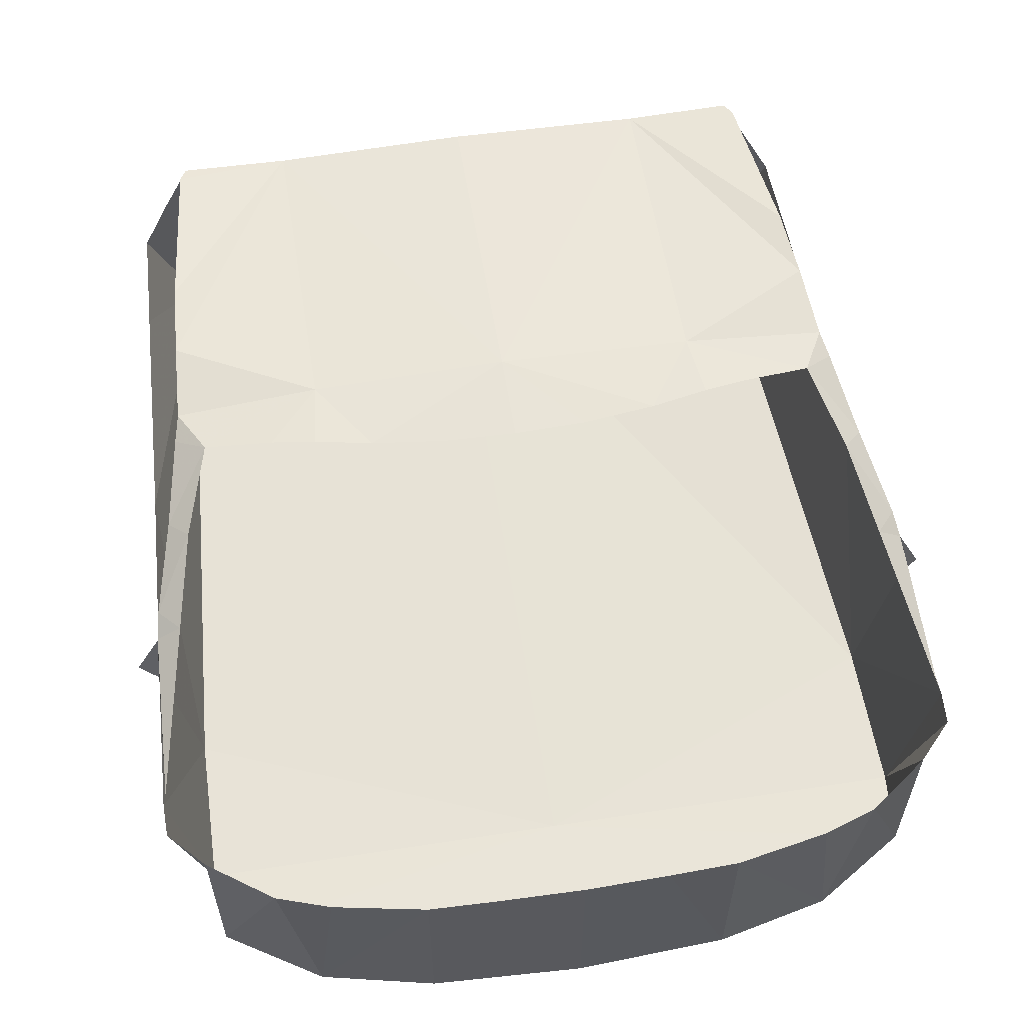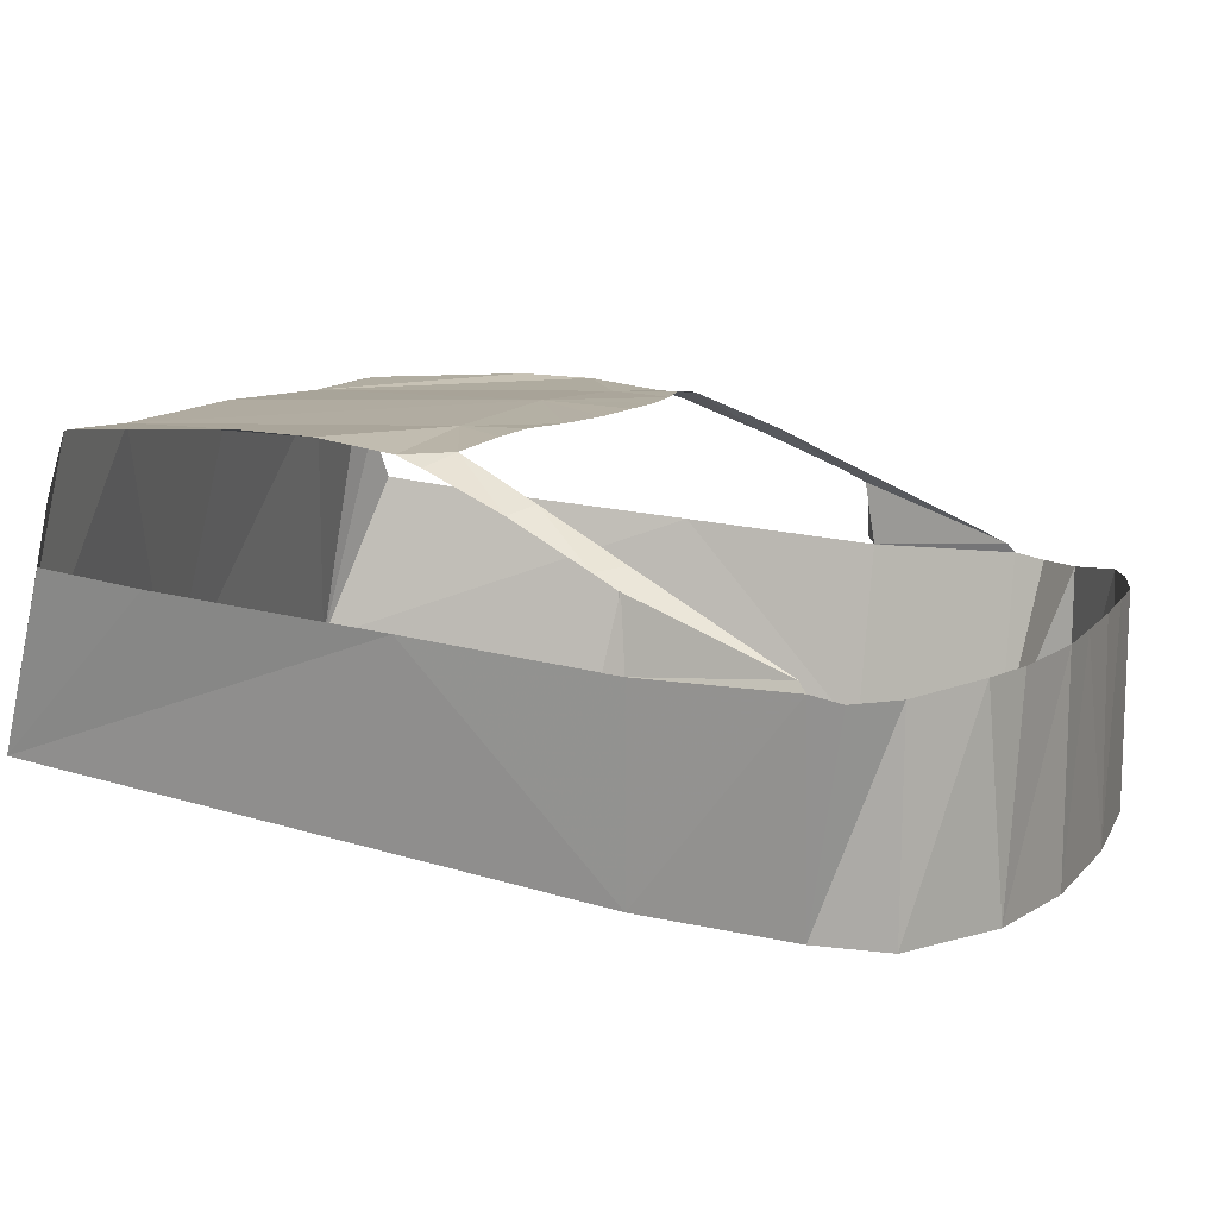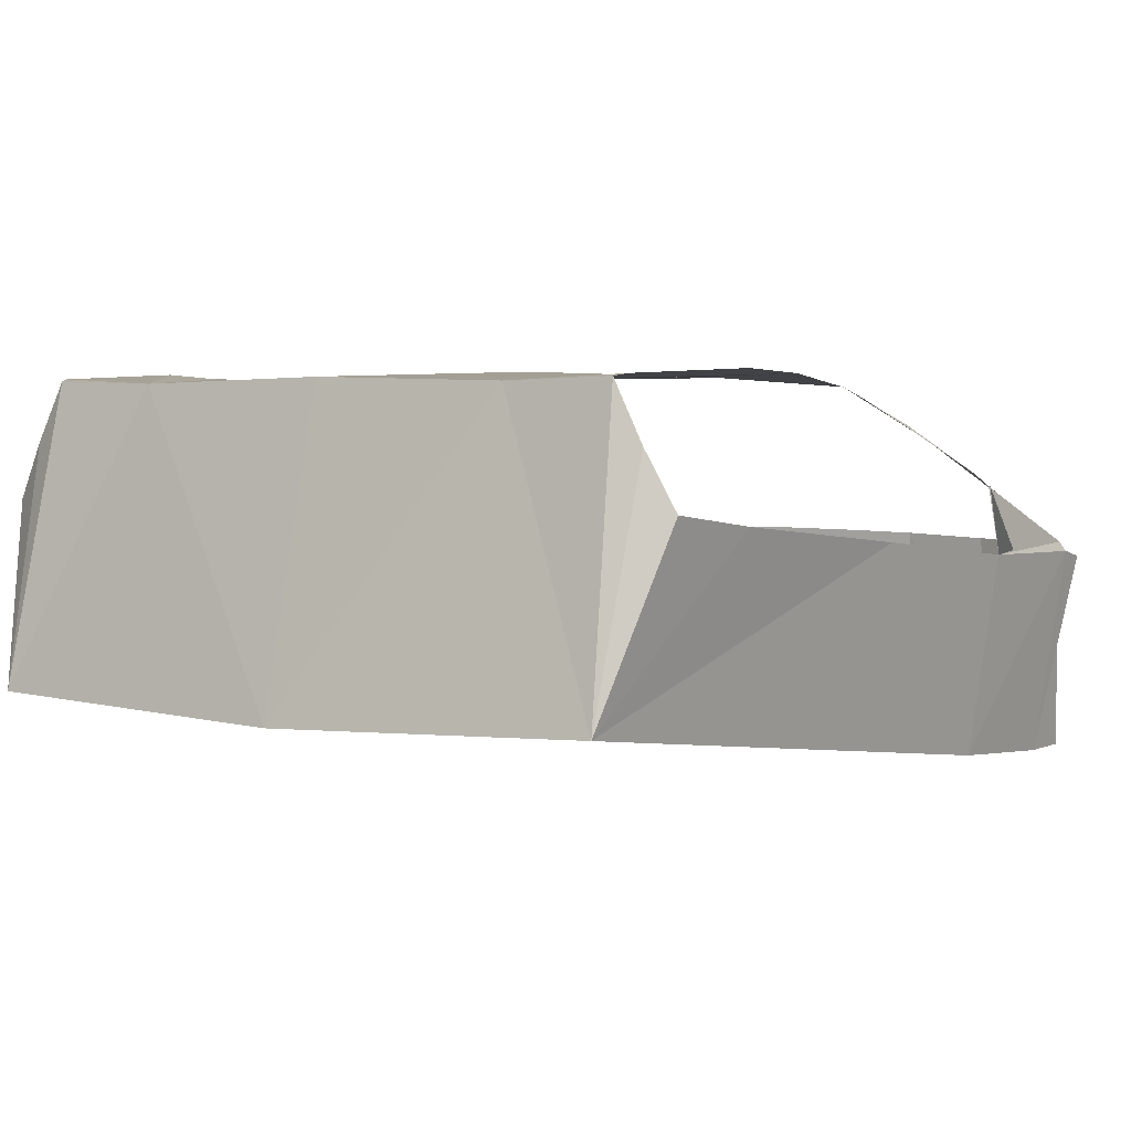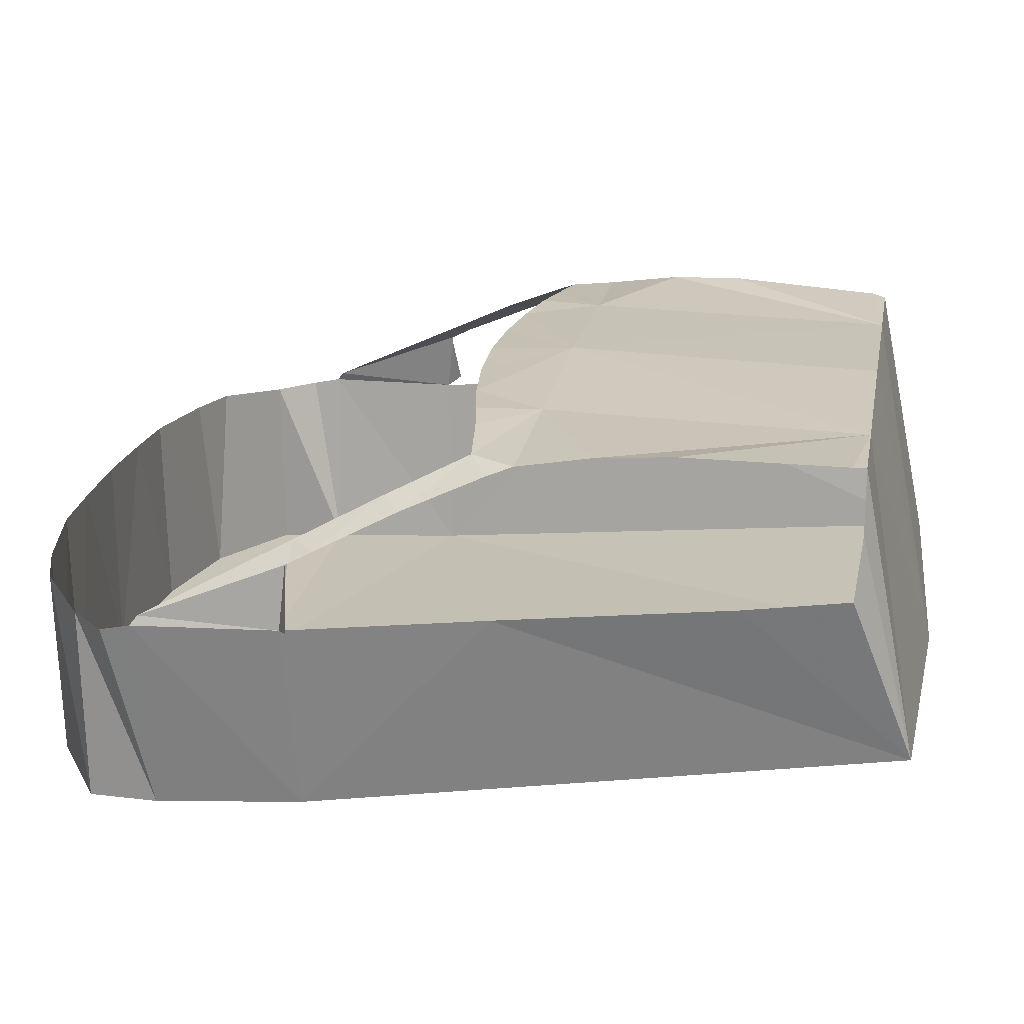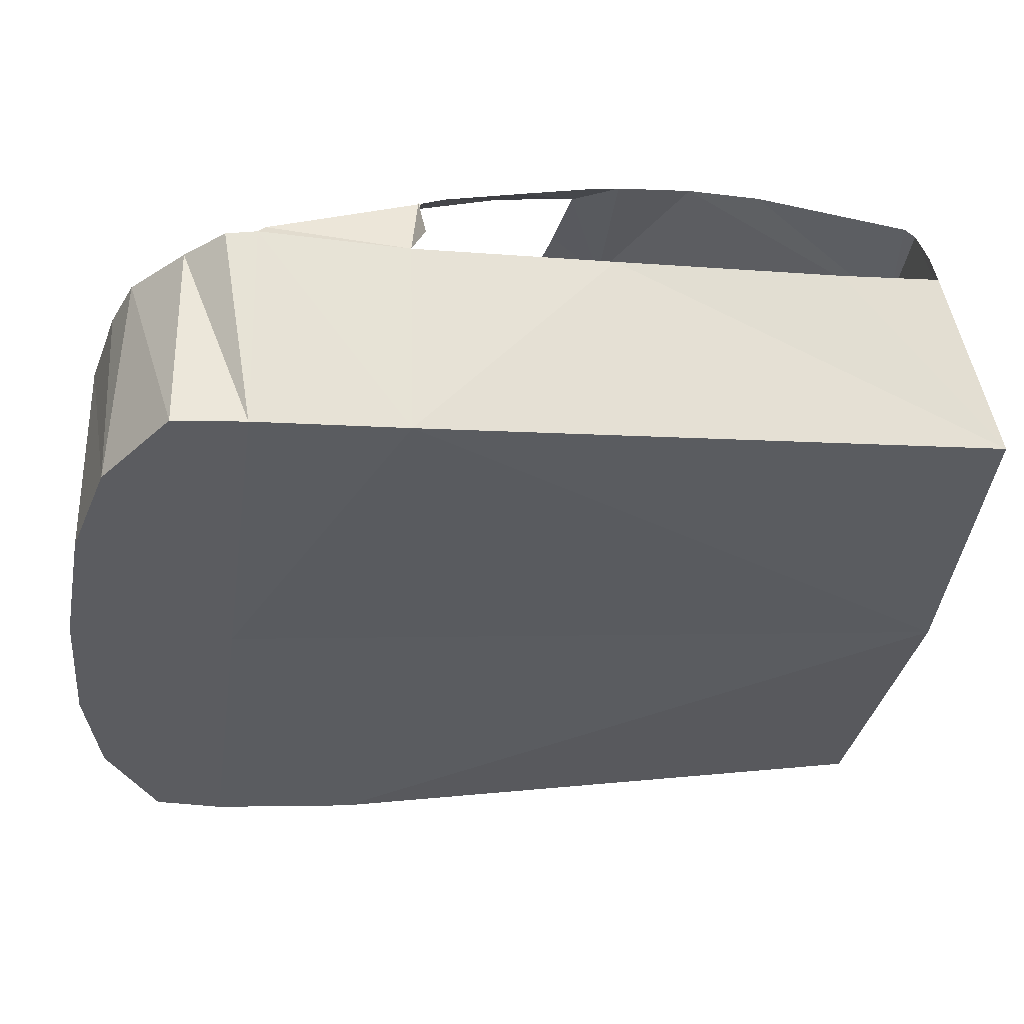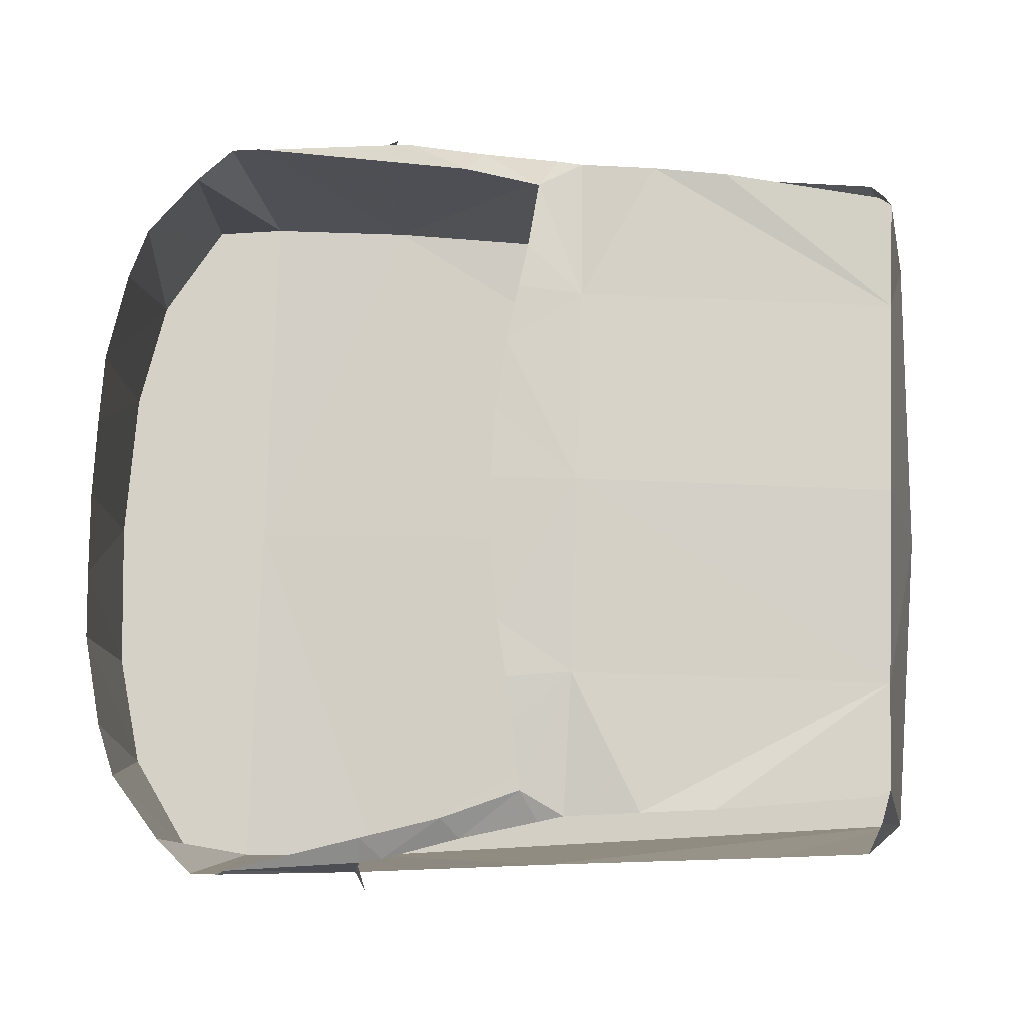
<metadata>
{"format":"obj","ext":"obj","renderer":"f3d","projection":"perspective","resolution":1024,"background":"white","views":[{"elev":57.8,"azim":-9.1,"up":"+Y"},{"elev":9.2,"azim":-70.6,"up":"+Y"},{"elev":3.4,"azim":-146.2,"up":"+Y"},{"elev":20.5,"azim":100.2,"up":"+Y"},{"elev":-35.1,"azim":82.0,"up":"+Y"},{"elev":79.0,"azim":91.9,"up":"+Y"}]}
</metadata>
<code>
g model_car_69_interior_LOD1
v 0.5895 0.8013 0.9557
v 0.5278 0.3999 0.9718
v 0.7155 0.3999 0.853
v 0.7155 0.7846 0.8587
v 0.4848 0.8033 0.9918
v 0.3026 0.8085 1.028
v 0.3026 0.3999 1.022
v 0.1649 0.811 1.034
v -6.557e-07 0.3999 1.038
v -6.557e-07 0.8126 1.038
v -6.557e-07 0.4034 0.7152
v 0.7272 0.4034 0.7152
v 0.7203 0.4248 0.4261
v 0.7852 0.797 0.7269
v 0.7846 0.7848 0.7855
v 0.771 0.8022 0.443
v 0.7446 0.8406 0.05328
v 0.6243 0.5679 -0.7165
v 0.7176 0.8835 -0.3972
v 0.7047 0.9082 -0.5967
v 0.648 1.013 -0.607
v 0.5913 1.122 -0.6055
v 0.3815 1.116 -0.6055
v 0.6051 1.126 -0.5796
v 0.6406 1.139 -0.2665
v 0.6509 1.132 -0.1219
v 0.3815 1.13 0.01827
v 0.6613 1.11 0.02465
v -6.557e-07 1.143 0.01827
v 0.2845 1.13 0.1659
v 0.1412 1.13 0.1834
v -6.557e-07 1.132 0.1885
v -6.557e-07 1.126 -0.6055
v -6.557e-07 0.5472 -0.7454
v 0.6143 1.113 0.1114
v 0.6729 1.092 0.0742
v 0.7066 1.027 0.2269
v 0.6685 1.043 0.2651
v 0.7485 0.9537 0.3814
v 0.7082 0.9603 0.4275
v 0.4816 1.125 0.1293
v 0.3959 1.131 0.1451
v 0.7562 0.9296 0.4269
v 0.7198 0.9361 0.4752
v 0.7778 0.8155 0.7125
v 0.771 0.8022 0.443
v 0.7852 0.797 0.7269
v 0.7571 0.9301 0.4312
v 0.8097 0.8134 0.4201
v -0.5895 0.8013 0.9557
v -0.7155 0.7846 0.8587
v -0.7155 0.3999 0.853
v -0.5278 0.3999 0.9718
v -0.4848 0.8033 0.9918
v -0.3026 0.8085 1.028
v -0.3026 0.3999 1.022
v -0.1649 0.811 1.034
v -6.557e-07 0.3999 1.038
v -6.557e-07 0.8126 1.038
v -6.557e-07 0.4034 0.7152
v -0.7272 0.4034 0.7152
v -0.7203 0.4248 0.4261
v -0.7852 0.797 0.7269
v -0.7846 0.7848 0.7855
v -0.771 0.8022 0.443
v -0.7446 0.8406 0.05328
v -0.6243 0.5679 -0.7165
v -0.7176 0.8835 -0.3972
v -0.7047 0.9082 -0.5967
v -0.648 1.013 -0.607
v -0.5913 1.122 -0.6055
v -0.3815 1.116 -0.6055
v -0.6051 1.126 -0.5796
v -0.6406 1.139 -0.2665
v -0.6509 1.132 -0.1219
v -0.3815 1.13 0.01827
v -0.6613 1.11 0.02465
v -6.557e-07 1.143 0.01827
v -0.2845 1.13 0.1659
v -0.1412 1.13 0.1834
v -6.557e-07 1.132 0.1885
v -6.557e-07 1.126 -0.6055
v -6.557e-07 0.5472 -0.7454
v -0.6143 1.113 0.1114
v -0.6729 1.092 0.0742
v -0.7066 1.027 0.2269
v -0.6685 1.043 0.2651
v -0.7485 0.9537 0.3814
v -0.7082 0.9603 0.4275
v -0.4816 1.125 0.1293
v -0.3959 1.131 0.1451
v -0.7562 0.9296 0.4269
v -0.7198 0.9361 0.4752
v -0.7778 0.8155 0.7125
v -0.771 0.8022 0.443
v -0.7852 0.797 0.7269
v -0.7571 0.9301 0.4312
v -0.8097 0.8134 0.4201
g model_car_69_interior_LOD1_0
f 3 2 1
f 4 3 1
f 2 5 1
f 5 2 6
f 2 7 6
f 6 7 8
f 7 9 8
f 8 9 10
f 11 9 7
f 11 7 2
f 2 3 11
f 3 12 11
f 12 3 4
f 12 13 11
f 13 12 14
f 14 12 15
f 15 12 4
f 16 13 14
f 17 13 16
f 18 13 17
f 19 18 17
f 20 18 19
f 21 18 20
f 22 18 21
f 18 22 23
f 22 24 23
f 24 25 23
f 25 26 23
f 26 27 23
f 26 28 27
f 27 29 23
f 27 30 29
f 30 31 29
f 31 32 29
f 29 33 23
f 23 33 34
f 28 35 27
f 36 35 28
f 35 36 37
f 38 35 37
f 38 37 39
f 40 38 39
f 35 41 27
f 41 42 27
f 42 30 27
f 40 39 43
f 44 40 43
f 44 43 45
f 43 46 45
f 46 47 45
f 43 48 46
f 48 49 46
f 34 18 23
f 13 18 34
f 11 13 34
f 52 51 50
f 53 52 50
f 54 53 50
f 53 54 55
f 56 53 55
f 56 55 57
f 58 56 57
f 58 57 59
f 58 60 56
f 56 60 53
f 52 53 60
f 61 52 60
f 52 61 51
f 62 61 60
f 61 62 63
f 61 63 64
f 61 64 51
f 62 65 63
f 62 66 65
f 62 67 66
f 67 68 66
f 67 69 68
f 67 70 69
f 67 71 70
f 71 67 72
f 73 71 72
f 74 73 72
f 75 74 72
f 76 75 72
f 77 75 76
f 78 76 72
f 79 76 78
f 80 79 78
f 81 80 78
f 82 78 72
f 82 72 83
f 84 77 76
f 84 85 77
f 85 84 86
f 84 87 86
f 86 87 88
f 87 89 88
f 90 84 76
f 91 90 76
f 79 91 76
f 88 89 92
f 89 93 92
f 92 93 94
f 95 92 94
f 96 95 94
f 97 92 95
f 98 97 95
f 67 83 72
f 67 62 83
f 62 60 83

</code>
